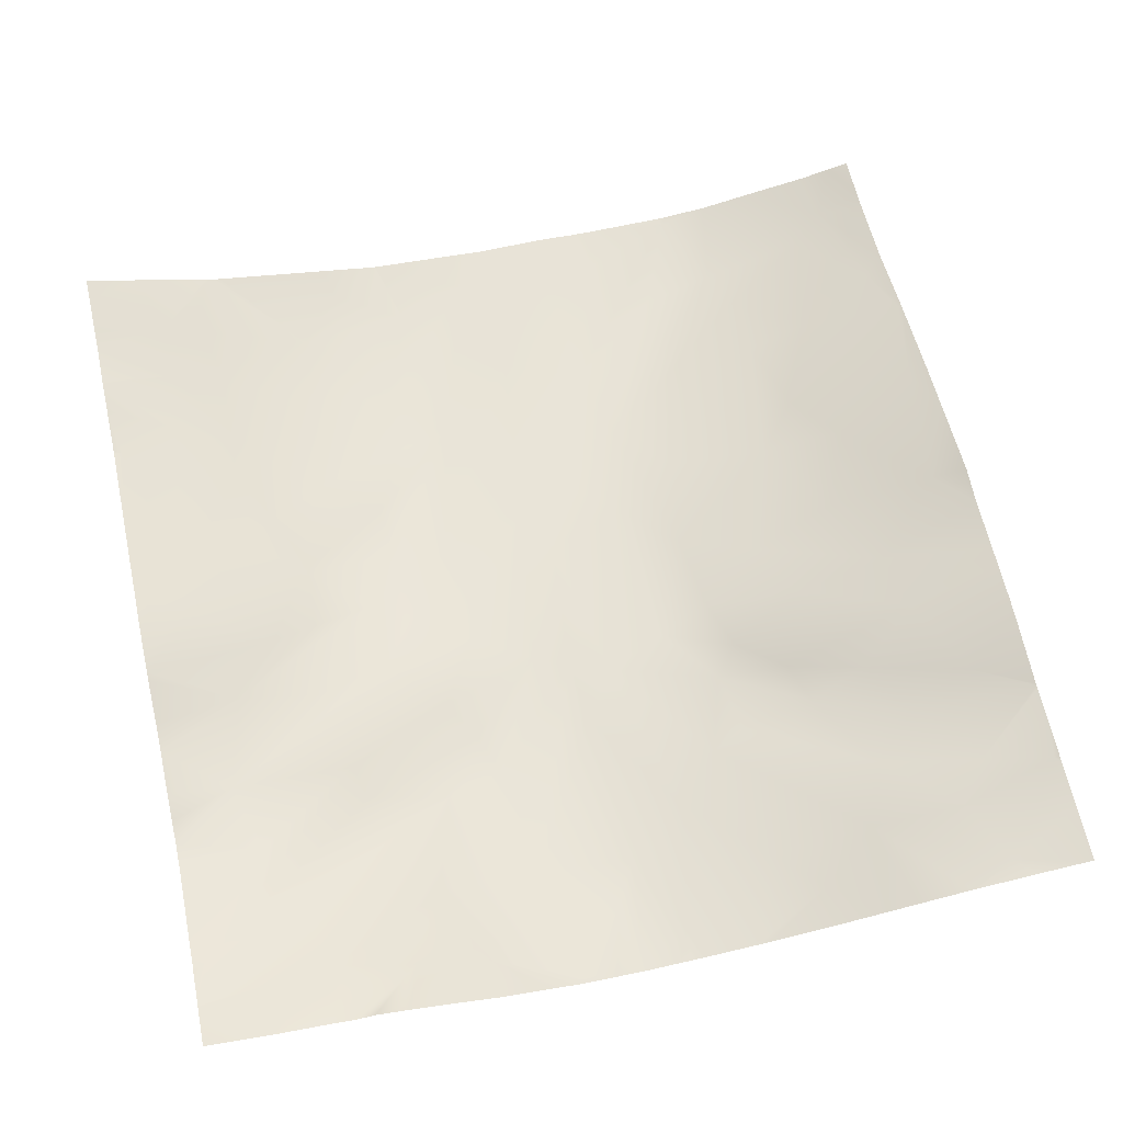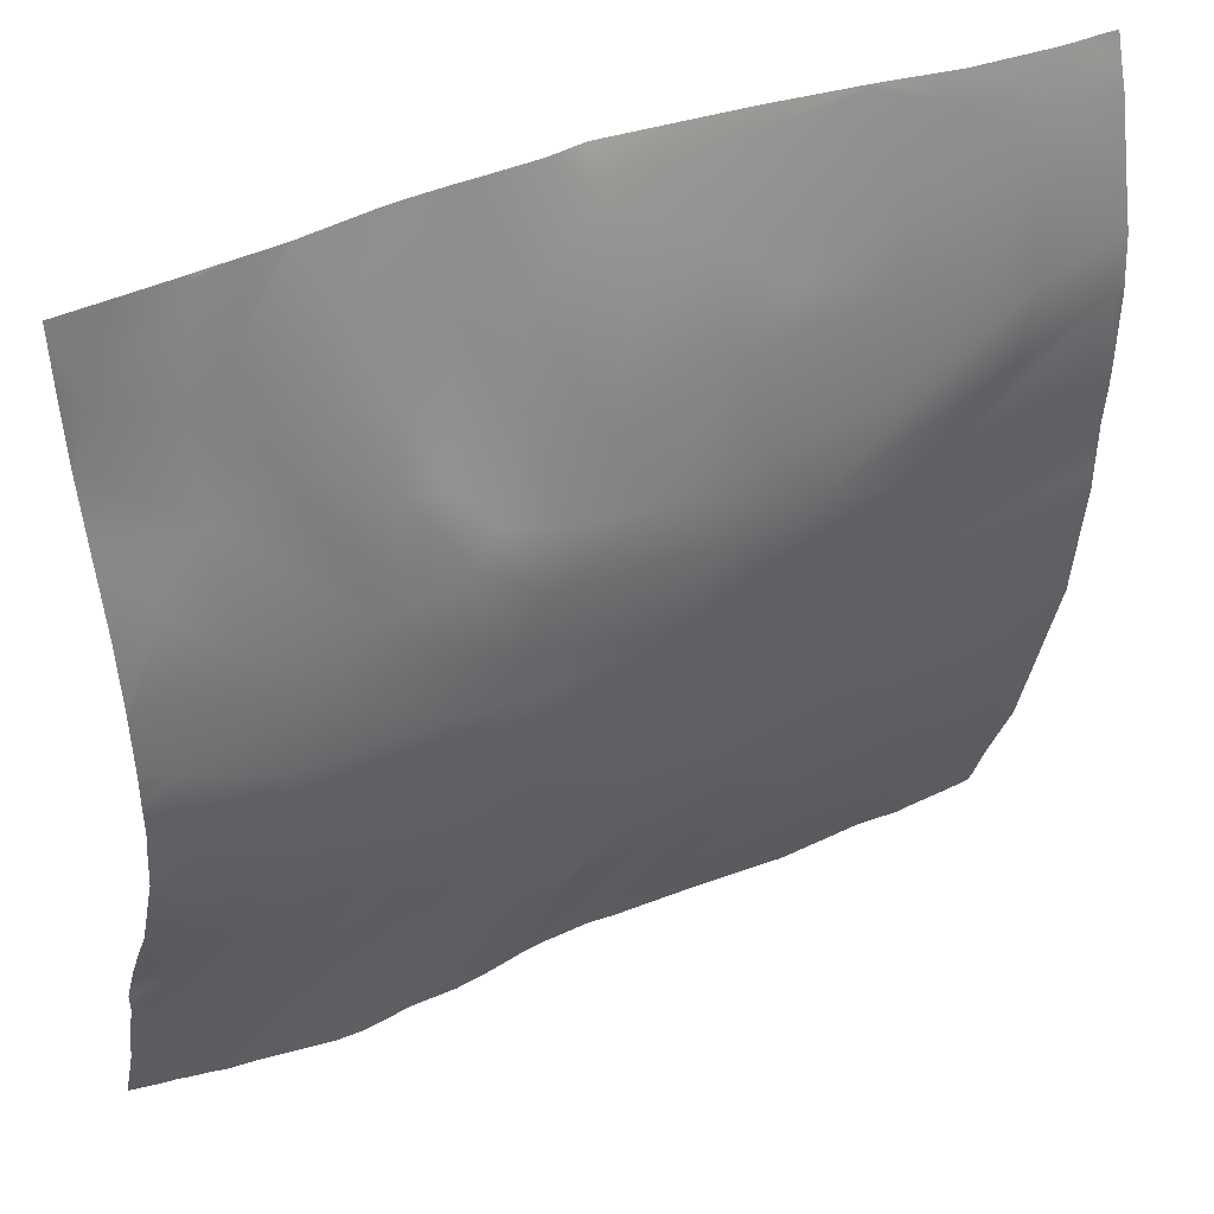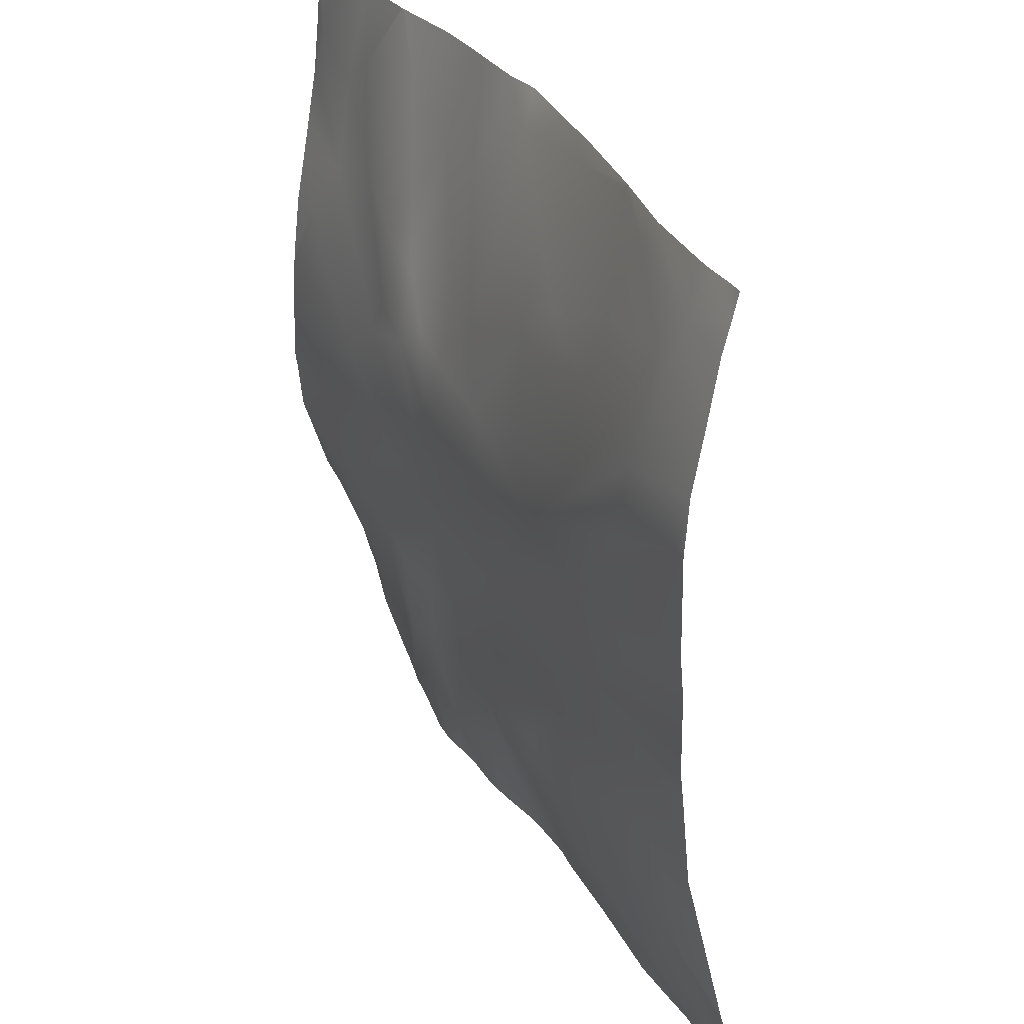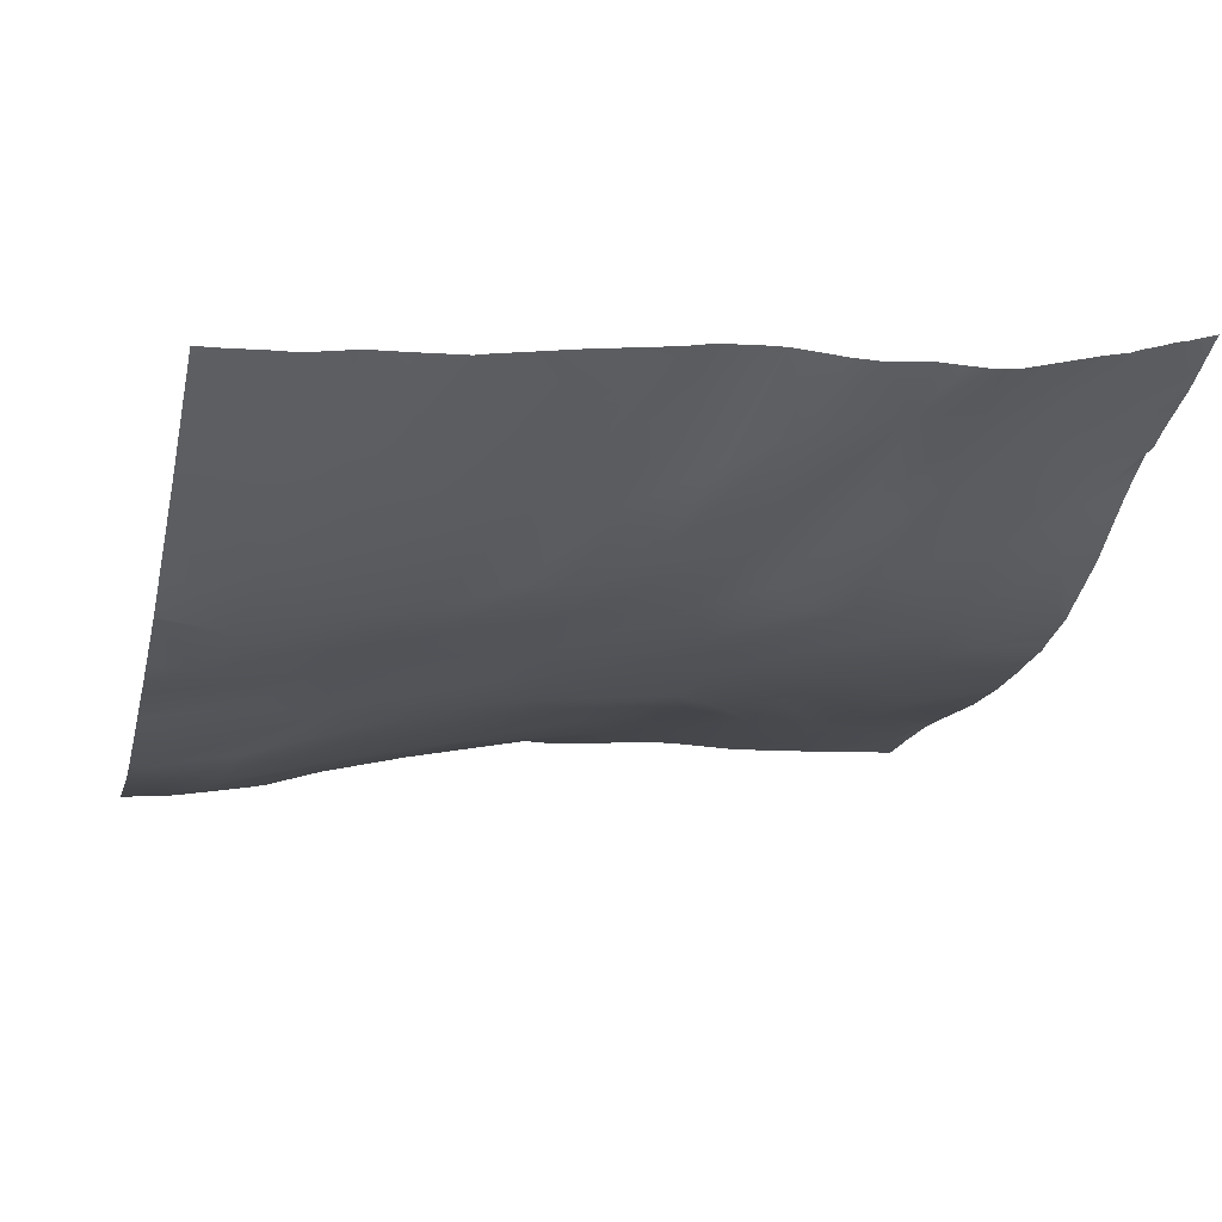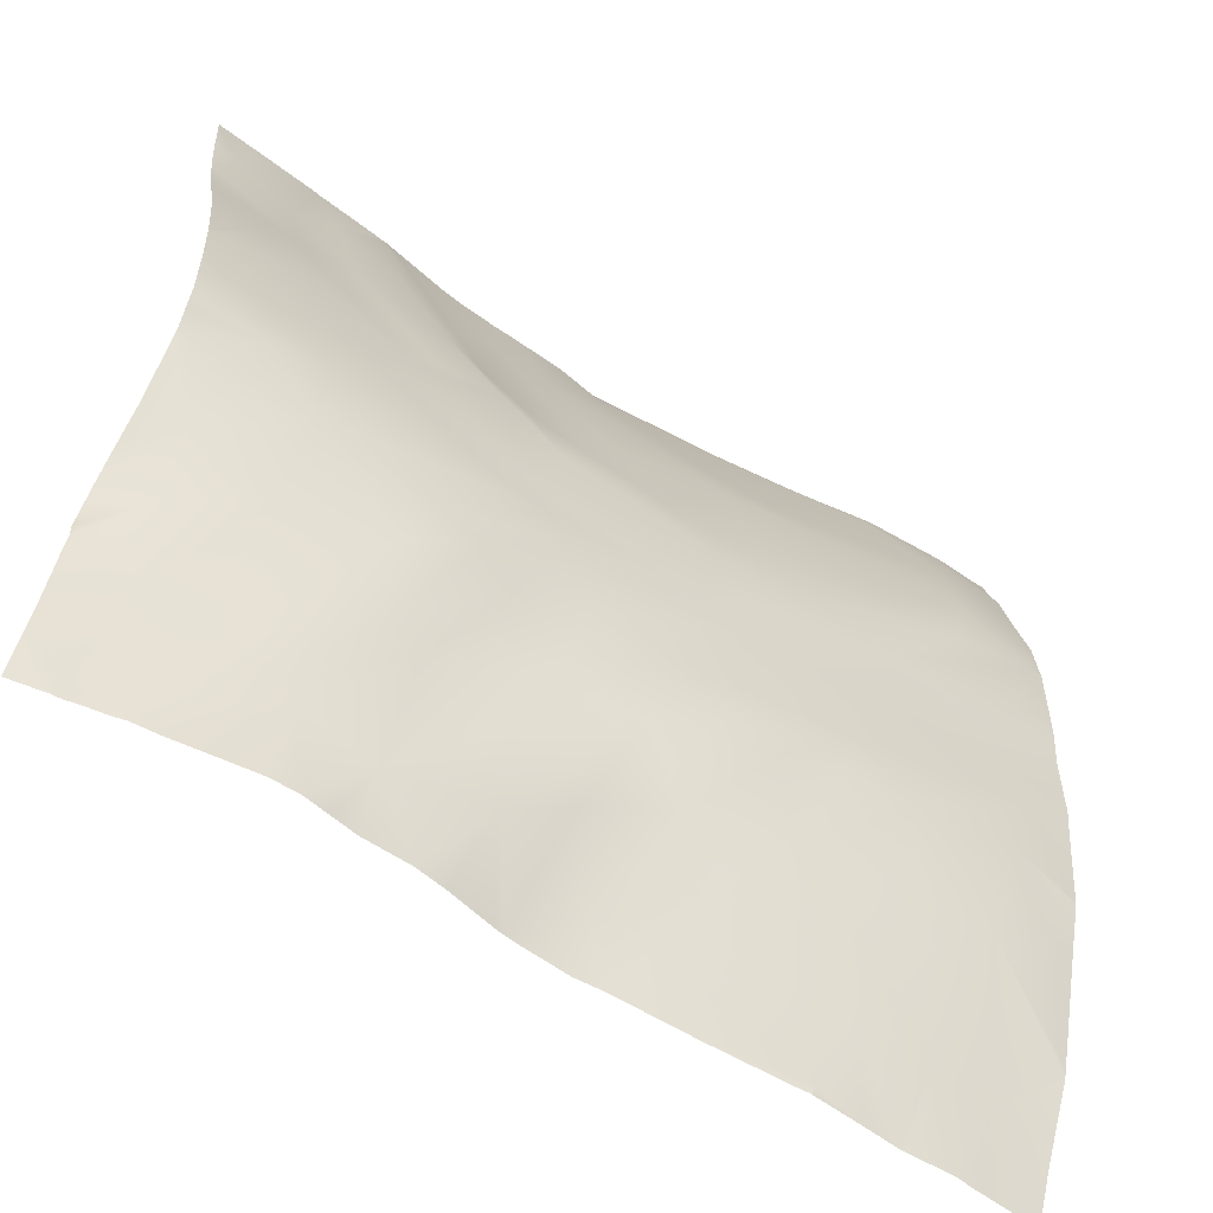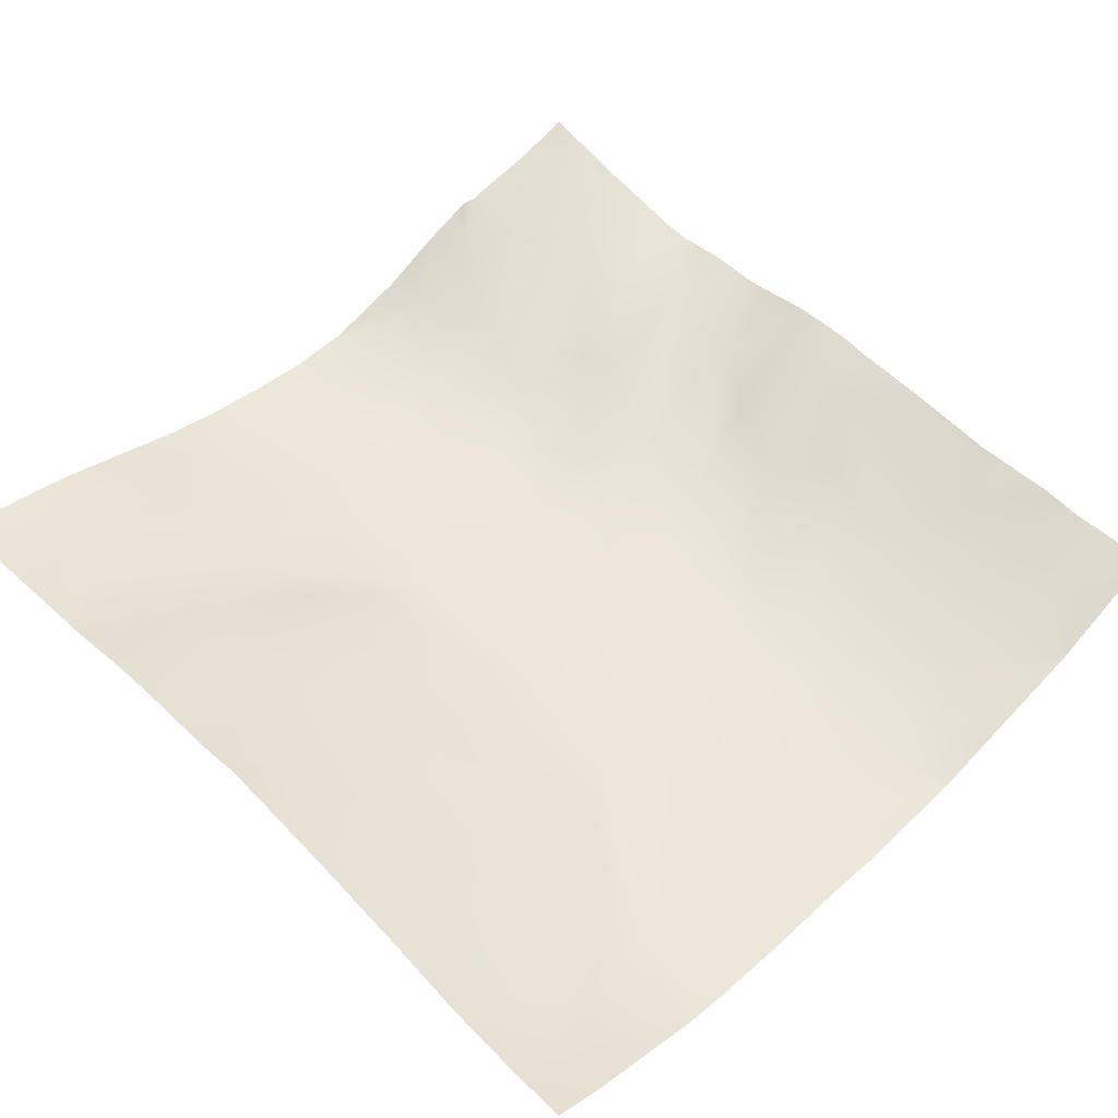
<metadata>
{"format":"obj","ext":"obj","renderer":"f3d","projection":"perspective","resolution":1024,"background":"white","views":[{"elev":69.4,"azim":-102.7,"up":"+Y"},{"elev":40.4,"azim":-35.0,"up":"+Z"},{"elev":30.7,"azim":57.1,"up":"+Z"},{"elev":-23.2,"azim":166.7,"up":"+Y"},{"elev":-59.6,"azim":-41.9,"up":"+Z"},{"elev":45.6,"azim":45.0,"up":"+Y"}]}
</metadata>
<code>
o lod_0_276_Cube
v 393.3 -25.58 -667.8
v 443.3 -31.14 -669.2
v 429.2 -28.53 -671
v 453.3 -33.26 -667.6
v 438.6 -32.53 -678.6
v 421.2 -29.63 -679
v 429.9 -32.32 -682.6
v 439.3 -35.3 -687.7
v 426.9 -33.54 -692.2
v 414.6 -28.51 -677.6
v 420 -31.56 -688.9
v 405.5 -27.15 -673.6
v 409 -29.61 -684.6
v 402.6 -28.93 -680.6
v 411.5 -31.41 -692.5
v 407 -31.24 -690.9
v 395.1 -26.94 -675.2
v 397.7 -28.66 -685.9
v 390.5 -26.71 -678.5
v 383.5 -25.78 -675.4
v 405.8 -31.86 -699.1
v 412.7 -33.69 -700.2
v 415.8 -32.94 -697.4
v 421.5 -34.03 -699.3
v 419.3 -34.78 -705.2
v 430.1 -35.36 -700.3
v 416.3 -33.95 -711.9
v 436.6 -37.15 -706.2
v 403.9 -32.04 -702.9
v 424.5 -35 -713.5
v 390.9 -28.59 -688.7
v 390.7 -31.02 -699.7
v 385.7 -29.22 -695
v 398.5 -32.02 -707.8
v 381.7 -29.82 -703
v 384.6 -30.62 -710.9
v 393.7 -32.07 -714.8
v 411 -33.64 -715.8
v 418 -34.15 -716.3
v 394.8 -31.7 -724.9
v 433.2 -36.3 -714.9
v 388.7 -30.96 -717.5
v 441.1 -37.68 -711.4
v 446.5 -38.64 -704.1
v 382.2 -29.59 -723.4
v 385.5 -27.2 -732.8
v 386.2 -24.45 -740.2
v 394 -28.15 -736.1
v 387.5 -22.32 -748.5
v 395 -23.22 -750.8
v 470.9 -39.07 -672.2
v 460 -36.13 -669.6
v 455.2 -36.63 -678.7
v 467.3 -39.36 -676.3
v 445 -35.59 -683.1
v 454.1 -38.19 -685.5
v 461.7 -40.49 -685.9
v 466.7 -41.96 -687.5
v 454.4 -39.44 -695
v 440.8 -37.03 -698.8
v 464.8 -41.9 -695.7
v 475.6 -42.77 -691.2
v 456.1 -40.13 -706.3
v 439.3 -36.92 -717.4
v 419.9 -34.42 -720.2
v 407 -32.83 -726.7
v 404.8 -30.78 -733.1
v 411.7 -33.32 -728.5
v 406.2 -29.08 -741.7
v 415.9 -32.37 -731
v 423.5 -34.13 -726.8
v 409.9 -28.42 -742.8
v 390.3 -19.89 -761.2
v 421.9 -32.06 -736.8
v 436 -36.1 -727.3
v 401.9 -24.18 -753.8
v 409.5 -25.06 -755.7
v 419.2 -29.32 -744.9
v 429.9 -33.77 -737.4
v 420 -27.04 -753.4
v 469.6 -32.4 -754.5
v 473 -39.25 -733.8
v 466.8 -38.04 -738.5
v 468.8 -40.6 -726.1
v 471.8 -41.44 -718
v 457.5 -39 -730
v 458.5 -36.87 -738.4
v 463.1 -32.16 -754.7
v 471.4 -42.19 -701.7
v 468.3 -41.36 -707.2
v 459.3 -39.84 -715.2
v 451.2 -38.75 -724.3
v 435.9 -35.74 -733.4
v 450.2 -37.85 -730
v 442.3 -36.21 -733.8
v 446 -34.7 -740.8
v 435.2 -32.15 -744.1
v 452.4 -34.02 -747
v 439.8 -30.82 -749.6
v 426.4 -28.82 -748.5
v 430.8 -25.65 -757.3
v 436.3 -26.98 -757
v 455.8 -30.87 -755.5
v 452.7 -28.21 -761.7
v 476.6 -38.87 -669.8
v 476.6 -38.17 -667.2
v 475 -37.95 -667.2
v 476.6 -39.78 -672.8
v 471.7 -37.65 -667.2
v 476.6 -41.02 -679.1
v 476.6 -42.4 -685.6
v 476.6 -42.86 -691.6
v 476.6 -42.84 -690.9
v 476.6 -42.74 -690.1
v 476.6 -42.71 -700.2
v 476.6 -42.61 -702.7
v 476.6 -42.14 -714.8
v 476.6 -42.16 -712
v 476.6 -42.36 -705.3
v 476.6 -42.24 -706.9
v 476.6 -41.71 -718.4
v 476.6 -40.71 -728
v 476.6 -39.06 -734.5
v 476.6 -40.66 -728.3
v 476.6 -35.88 -747.1
v 476.6 -35.34 -748.9
v 476.6 -35.61 -748.2
v 476.6 -32.14 -756.7
v 469.6 -37.29 -667.2
v 461.6 -35.73 -667.2
v 453.9 -33.3 -667.2
v 453.5 -33.19 -667.2
v 452.7 -32.96 -667.2
v 443.5 -30.45 -667.2
v 476.6 -40.69 -728.2
v 438 -29.16 -667.2
v 428.8 -27.04 -667.2
v 425.6 -23.42 -762.5
v 423.9 -23.34 -762.5
v 476.6 -30.68 -760.7
v 476.6 -29.97 -762.5
v 474 -29.85 -762.5
v 469.3 -29.51 -762.5
v 467.4 -29.46 -762.5
v 462.4 -28.52 -762.5
v 461.8 -28.45 -762.5
v 458.3 -28.23 -762.5
v 452.8 -27.83 -762.5
v 452.4 -27.82 -762.5
v 442.6 -25.93 -762.5
v 442.5 -25.92 -762.5
v 452.1 -27.68 -762.5
v 433.4 -24.46 -762.5
v 430.6 -23.82 -762.5
v 398.1 -25.75 -667.2
v 393.6 -25.45 -667.2
v 393.5 -25.44 -667.2
v 418.7 -26.54 -667.2
v 424.7 -27.16 -667.2
v 416.3 -26.26 -667.2
v 412.2 -25.9 -667.2
v 393.2 -25.46 -667.2
v 387.3 -25.07 -667.2
v 392.8 -25.45 -667.2
v 409.9 -25.8 -667.2
v 402 -25.95 -667.2
v 401.8 -25.97 -667.2
v 381.2 -24.64 -667.2
v 381.2 -24.73 -667.9
v 401.4 -25.93 -667.2
v 381.2 -25.2 -673.6
v 381.2 -25.89 -679.9
v 381.2 -25.95 -680.5
v 381.2 -27.04 -686.3
v 381.2 -27.68 -689.7
v 381.2 -28.88 -695.8
v 381.2 -29.72 -702.6
v 381.2 -29.78 -703.3
v 381.2 -30.18 -709.7
v 381.2 -30.19 -711.1
v 381.2 -30.31 -716.4
v 381.2 -30.18 -712.5
v 381.2 -30.07 -717.6
v 381.2 -29.89 -719.5
v 381.2 -29.5 -723.1
v 381.2 -26.52 -732.2
v 381.2 -29.06 -724.4
v 381.2 -22.12 -741.4
v 381.2 -22.59 -740.2
v 381.2 -24.21 -736.8
v 422.9 -23.37 -762.5
v 381.2 -20.1 -749.3
v 381.2 -20.78 -747.1
v 385.2 -17.82 -762.5
v 384.7 -17.69 -762.5
v 381.2 -18.62 -756.1
v 381.2 -18.82 -755.4
v 385.7 -17.92 -762.5
v 387.1 -18.44 -762.5
v 381.2 -20.63 -745.2
v 418 -23.66 -762.5
v 414.7 -23.67 -762.5
v 409.7 -23.06 -762.5
v 404.1 -23.09 -762.5
v 401.2 -22.63 -762.5
v 406.8 -23.08 -762.5
v 393.1 -20.28 -762.5
v 390.5 -19.67 -762.5
v 389.4 -19.21 -762.5
v 381.2 -16.53 -762.5
f 3 159 137
f 2 133 4
f 5 3 2
f 4 5 2
f 6 159 3
f 5 7 3
f 3 7 6
f 5 8 7
f 7 9 6
f 8 9 7
f 6 9 11
f 11 10 6
f 12 161 10
f 10 13 12
f 13 14 12
f 10 15 13
f 10 11 15
f 14 13 16
f 13 15 16
f 14 18 17
f 14 16 18
f 17 19 1
f 17 18 19
f 1 19 20
f 16 21 18
f 169 168 163
f 1 163 164
f 16 22 21
f 15 22 16
f 23 22 15
f 11 23 15
f 20 172 171
f 11 24 23
f 9 24 11
f 24 25 23
f 23 25 22
f 9 26 24
f 26 25 24
f 8 26 9
f 25 27 22
f 26 28 25
f 25 28 27
f 22 29 21
f 22 27 29
f 18 21 29
f 28 30 27
f 18 29 31
f 18 31 19
f 19 31 20
f 173 20 31
f 31 29 32
f 31 32 33
f 31 175 174
f 29 34 32
f 29 27 34
f 33 32 35
f 32 34 35
f 33 177 176
f 35 179 178
f 34 36 35
f 36 180 179
f 36 182 180
f 36 181 182
f 36 34 37
f 38 37 34
f 27 38 34
f 39 38 27
f 27 30 39
f 38 40 37
f 38 39 40
f 30 41 39
f 28 41 30
f 37 40 42
f 42 181 37
f 43 41 28
f 42 184 183
f 44 43 28
f 44 28 26
f 45 184 42
f 42 40 45
f 40 46 45
f 46 187 45
f 46 190 186
f 46 189 190
f 47 189 46
f 47 200 188
f 47 193 200
f 48 47 46
f 40 48 46
f 49 193 47
f 48 49 47
f 49 197 192
f 48 50 49
f 194 195 196
f 198 49 50
f 52 53 4
f 4 53 5
f 51 54 52
f 54 53 52
f 53 55 5
f 55 8 5
f 53 56 55
f 55 56 8
f 53 54 57
f 53 57 56
f 51 58 54
f 58 57 54
f 110 58 51
f 57 59 56
f 56 59 8
f 57 58 59
f 59 60 8
f 8 60 26
f 60 44 26
f 59 44 60
f 58 44 59
f 58 61 44
f 62 61 58
f 61 63 44
f 61 62 63
f 63 43 44
f 63 64 43
f 43 64 41
f 41 64 65
f 41 65 39
f 39 65 66
f 39 66 40
f 66 67 40
f 67 48 40
f 67 50 48
f 68 67 66
f 65 68 66
f 67 69 50
f 68 69 67
f 65 70 68
f 70 69 68
f 71 70 65
f 64 71 65
f 70 72 69
f 69 73 50
f 72 73 69
f 73 198 50
f 71 74 70
f 74 72 70
f 64 75 71
f 75 74 71
f 76 73 72
f 72 74 77
f 72 77 76
f 73 209 199
f 207 73 76
f 204 76 77
f 76 205 207
f 74 78 77
f 79 78 74
f 79 74 75
f 78 80 77
f 80 78 79
f 77 206 204
f 77 203 206
f 202 77 80
f 125 83 82
f 84 82 83
f 85 121 122
f 122 84 85
f 84 86 85
f 84 83 86
f 83 87 86
f 83 88 87
f 83 81 88
f 81 144 88
f 62 89 63
f 89 90 63
f 90 91 63
f 63 91 64
f 64 91 75
f 91 85 92
f 91 92 75
f 85 86 92
f 92 93 75
f 75 93 79
f 92 86 94
f 92 95 93
f 94 95 92
f 86 96 94
f 94 96 95
f 86 87 96
f 95 97 93
f 96 97 95
f 93 97 79
f 98 96 87
f 87 88 98
f 96 99 97
f 96 98 99
f 79 97 100
f 79 100 80
f 97 99 101
f 97 101 100
f 98 102 99
f 99 102 101
f 139 80 100
f 101 139 100
f 98 103 102
f 88 103 98
f 153 101 102
f 101 154 138
f 88 146 103
f 88 144 145
f 103 104 102
f 103 147 104
f 102 151 153
f 150 102 104
f 104 147 148
f 104 148 149
f 104 152 150
f 104 149 152
f 80 191 201
f 80 201 202
f 127 81 83
f 132 131 4
f 114 113 62
f 195 210 196
f 158 10 160
f 126 128 81
f 161 160 10
f 136 134 2
f 130 51 52
f 140 141 142
f 124 123 82
f 142 143 81
f 167 17 170
f 208 209 73
f 111 62 58
f 118 117 85
f 124 84 135
f 133 132 4
f 171 169 20
f 115 116 89
f 157 156 1
f 119 89 116
f 118 91 120
f 166 165 12
f 167 12 14
f 174 173 31
f 162 157 1
f 120 90 119
f 136 3 137
f 155 17 1
f 123 125 82
f 117 121 85
f 178 177 35
f 108 110 51
f 131 52 4
f 109 105 51
f 115 62 112
f 113 112 62
f 156 155 1
f 176 175 33
f 164 162 1
f 107 106 105
f 129 109 51
f 187 185 45
f 2 134 133
f 6 158 159
f 12 165 161
f 163 1 20
f 20 169 163
f 173 172 20
f 31 33 175
f 33 35 177
f 35 36 179
f 36 37 181
f 42 183 181
f 45 185 184
f 46 186 187
f 47 188 189
f 49 192 193
f 197 49 196
f 49 194 196
f 198 194 49
f 110 111 58
f 73 199 198
f 207 208 73
f 204 205 76
f 202 203 77
f 125 127 83
f 122 135 84
f 81 143 144
f 139 191 80
f 101 138 139
f 153 154 101
f 88 145 146
f 103 146 147
f 150 151 102
f 127 126 81
f 158 6 10
f 130 129 51
f 81 128 142
f 128 140 142
f 167 14 17
f 111 114 62
f 124 82 84
f 119 90 89
f 118 85 91
f 167 166 12
f 120 91 90
f 136 2 3
f 155 170 17
f 131 130 52
f 107 105 109
f 105 108 51
f 115 89 62

</code>
